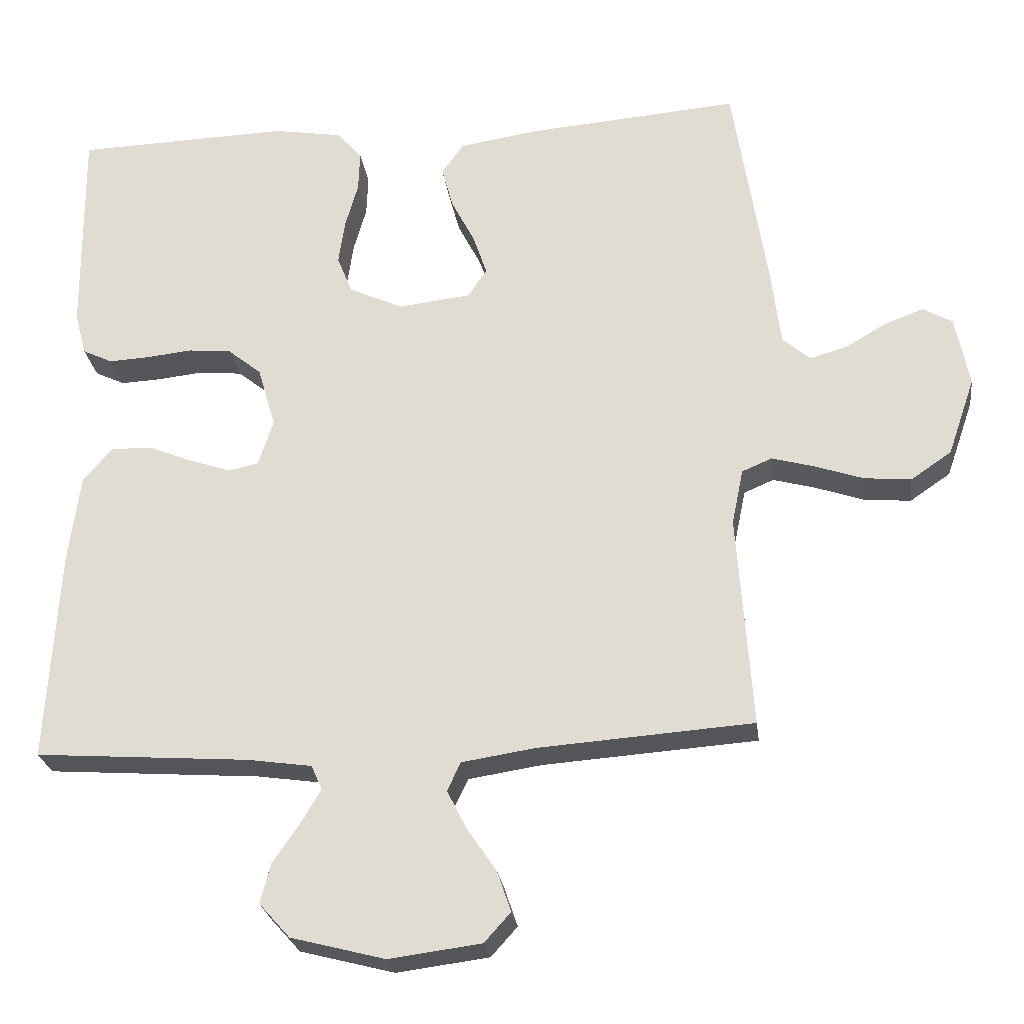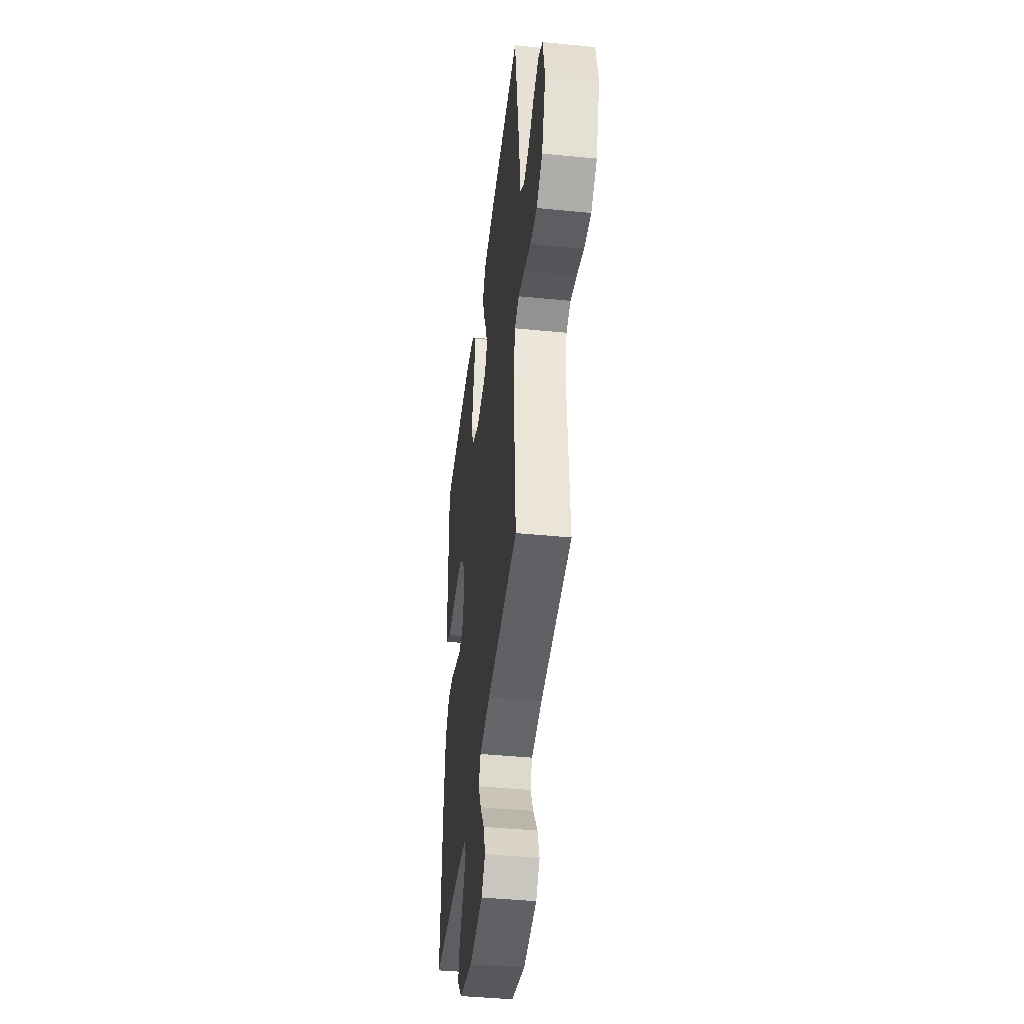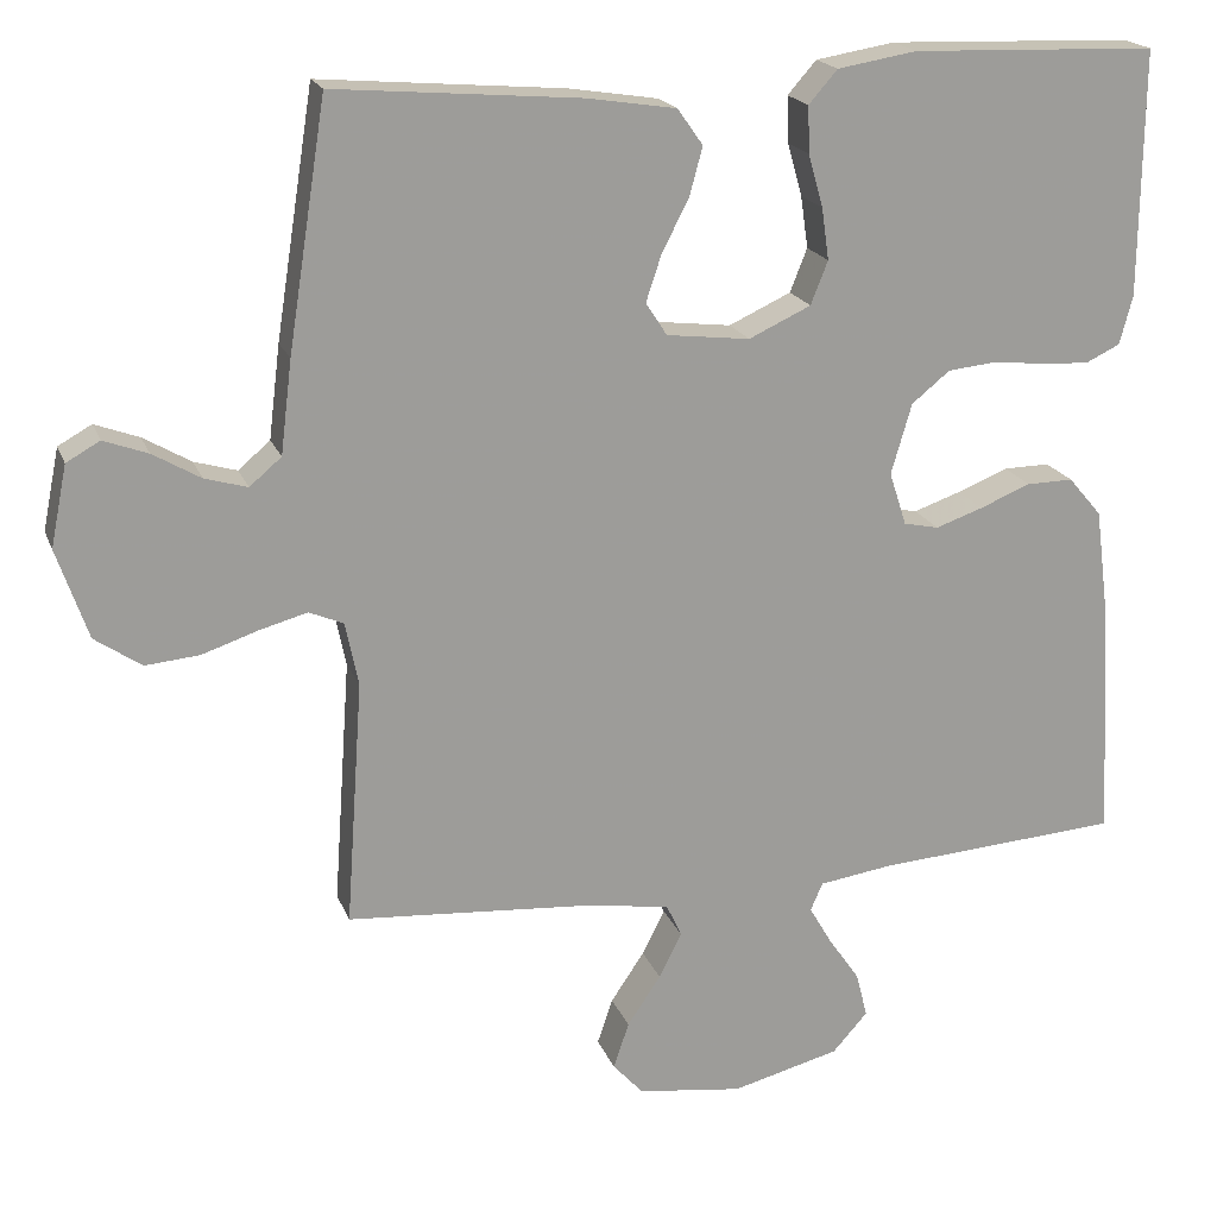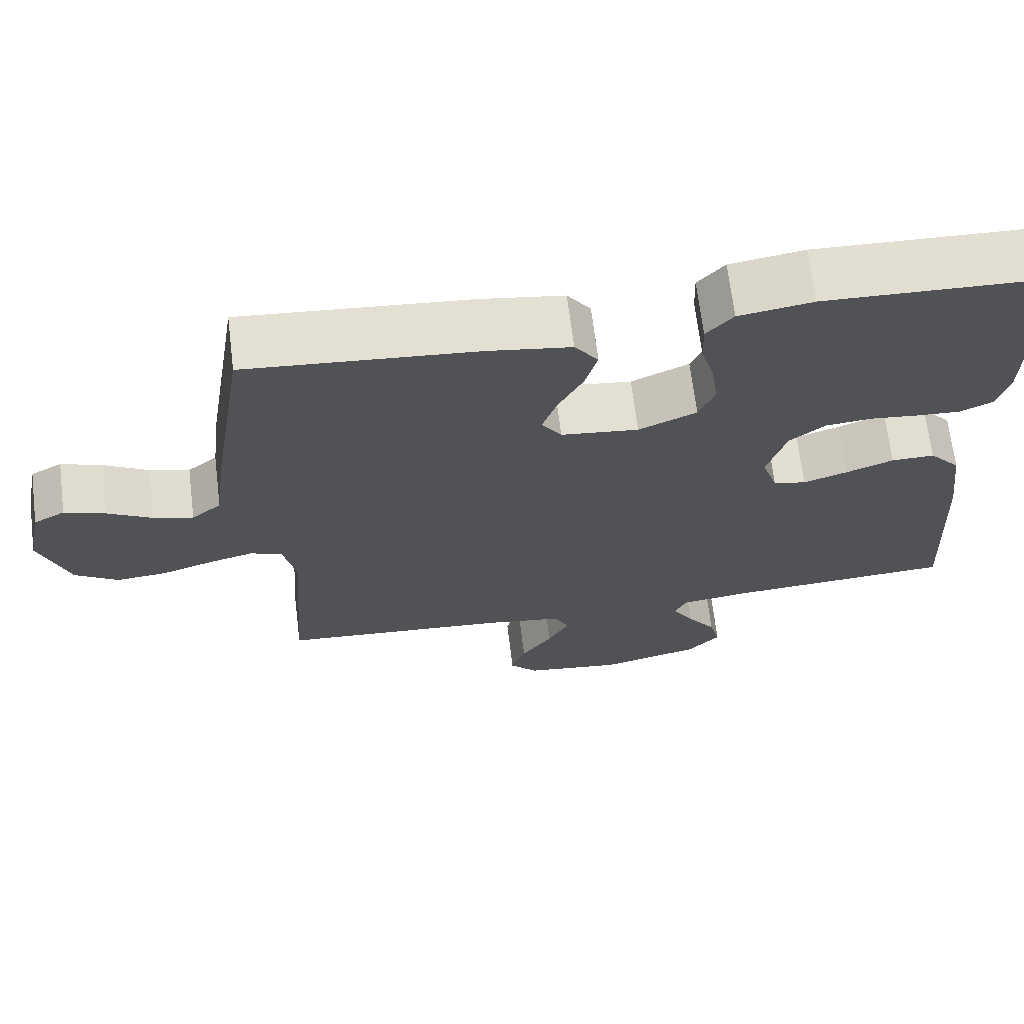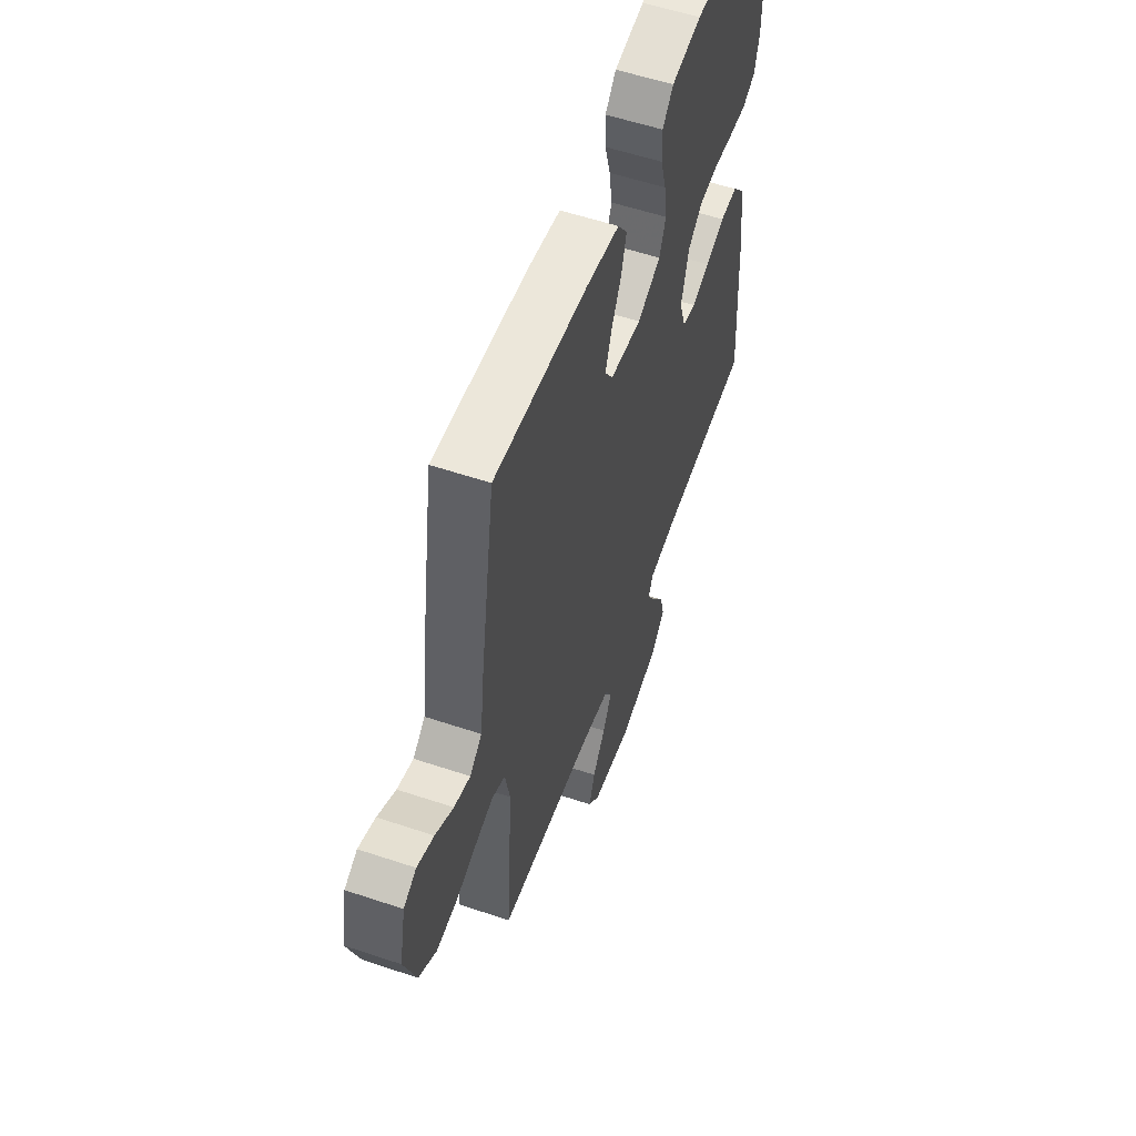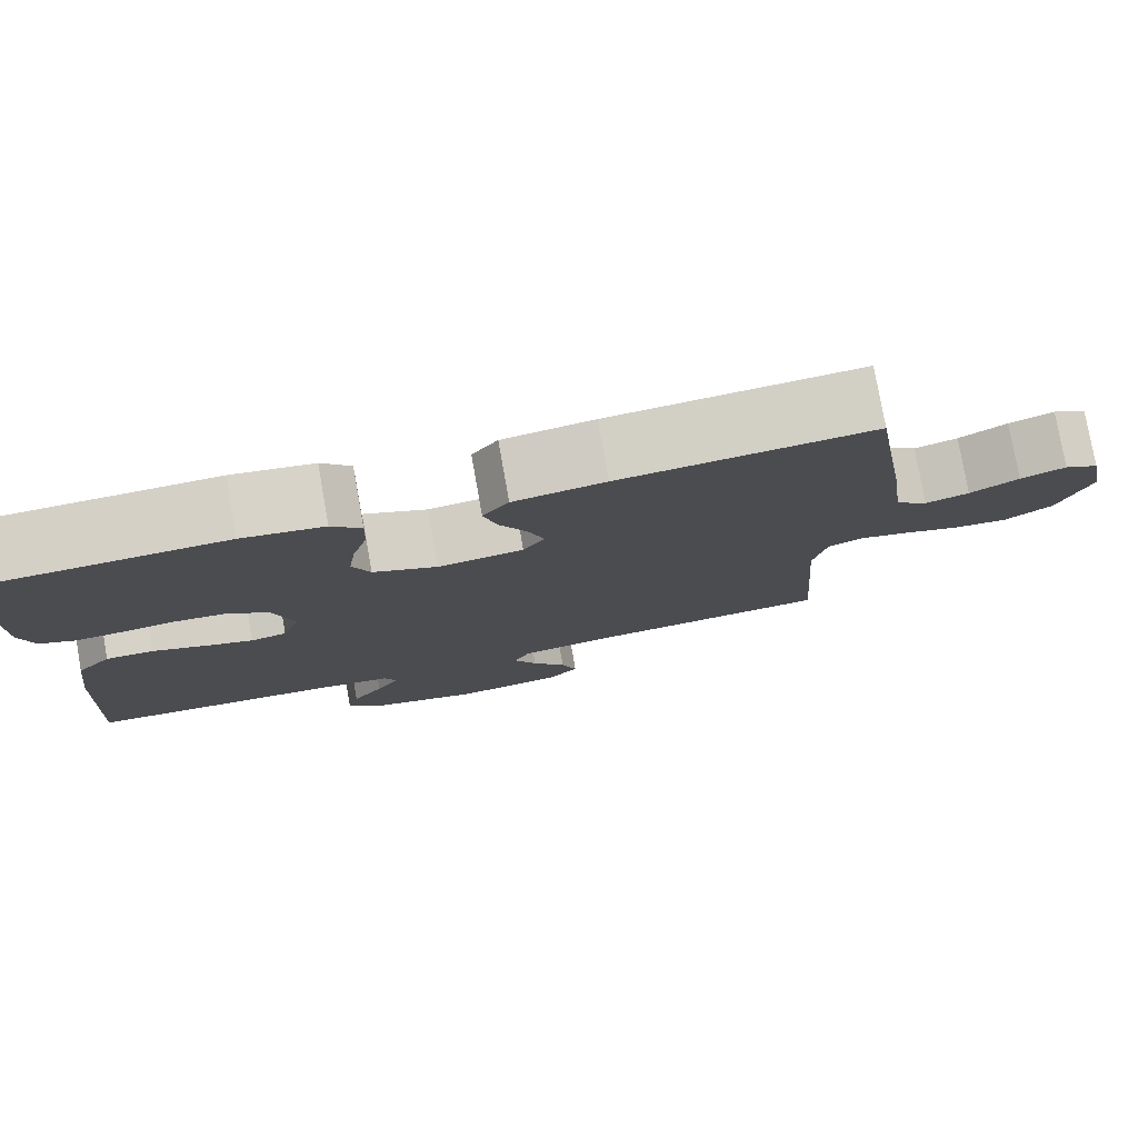
<metadata>
{"format":"obj","ext":"obj","renderer":"f3d","projection":"perspective","resolution":1024,"background":"white","views":[{"elev":-25.2,"azim":7.3,"up":"+Z"},{"elev":-42.9,"azim":83.3,"up":"+Z"},{"elev":19.2,"azim":163.0,"up":"+Z"},{"elev":68.4,"azim":173.0,"up":"+Z"},{"elev":56.1,"azim":109.4,"up":"+Z"},{"elev":78.8,"azim":-10.1,"up":"+Z"}]}
</metadata>
<code>
v 0.5 0.07 -0.5
v 0.2 0.07 -0.522
v 0.097 0.07 -0.538
v 0.078 0.07 -0.578
v 0.106 0.07 -0.633
v 0.147 0.07 -0.694
v 0.166 0.07 -0.75
v 0.129 0.07 -0.791
v 0 0.07 -0.808
v -0.132 0.07 -0.774
v -0.175 0.07 -0.726
v -0.161 0.07 -0.671
v -0.123 0.07 -0.616
v -0.095 0.07 -0.568
v -0.11 0.07 -0.534
v -0.2 0.07 -0.521
v -0.5 0.07 -0.5
v -0.483 0.07 -0.2
v -0.467 0.07 -0.076
v -0.426 0.07 -0.028
v -0.369 0.07 -0.029
v -0.307 0.07 -0.054
v -0.249 0.07 -0.074
v -0.206 0.07 -0.065
v -0.185 0.07 0
v -0.21 0.07 0.086
v -0.257 0.07 0.124
v -0.318 0.07 0.13
v -0.382 0.07 0.123
v -0.439 0.07 0.12
v -0.481 0.07 0.14
v -0.497 0.07 0.2
v -0.5 0.07 0.5
v -0.2 0.07 0.51
v -0.103 0.07 0.494
v -0.068 0.07 0.454
v -0.07 0.07 0.397
v -0.088 0.07 0.333
v -0.097 0.07 0.27
v -0.076 0.07 0.217
v 0 0.07 0.182
v 0.102 0.07 0.194
v 0.128 0.07 0.234
v 0.109 0.07 0.291
v 0.076 0.07 0.355
v 0.06 0.07 0.414
v 0.091 0.07 0.458
v 0.2 0.07 0.475
v 0.5 0.07 0.5
v 0.547 0.07 0.2
v 0.561 0.07 0.086
v 0.6 0.07 0.053
v 0.652 0.07 0.068
v 0.71 0.07 0.102
v 0.764 0.07 0.122
v 0.805 0.07 0.099
v 0.825 0.07 0
v 0.787 0.07 -0.11
v 0.73 0.07 -0.149
v 0.664 0.07 -0.143
v 0.596 0.07 -0.12
v 0.537 0.07 -0.104
v 0.495 0.07 -0.122
v 0.479 0.07 -0.2
v 0.5 0 -0.5
v 0.2 0 -0.522
v 0.097 0 -0.538
v 0.078 0 -0.578
v 0.106 0 -0.633
v 0.147 0 -0.694
v 0.166 0 -0.75
v 0.129 0 -0.791
v 0 0 -0.808
v -0.132 0 -0.774
v -0.175 0 -0.726
v -0.161 0 -0.671
v -0.123 0 -0.616
v -0.095 0 -0.568
v -0.11 0 -0.534
v -0.2 0 -0.521
v -0.5 0 -0.5
v -0.483 0 -0.2
v -0.467 0 -0.076
v -0.426 0 -0.028
v -0.369 0 -0.029
v -0.307 0 -0.054
v -0.249 0 -0.074
v -0.206 0 -0.065
v -0.185 0 0
v -0.21 0 0.086
v -0.257 0 0.124
v -0.318 0 0.13
v -0.382 0 0.123
v -0.439 0 0.12
v -0.481 0 0.14
v -0.497 0 0.2
v -0.5 0 0.5
v -0.2 0 0.51
v -0.103 0 0.494
v -0.068 0 0.454
v -0.07 0 0.397
v -0.088 0 0.333
v -0.097 0 0.27
v -0.076 0 0.217
v 0 0 0.182
v 0.102 0 0.194
v 0.128 0 0.234
v 0.109 0 0.291
v 0.076 0 0.355
v 0.06 0 0.414
v 0.091 0 0.458
v 0.2 0 0.475
v 0.5 0 0.5
v 0.547 0 0.2
v 0.561 0 0.086
v 0.6 0 0.053
v 0.652 0 0.068
v 0.71 0 0.102
v 0.764 0 0.122
v 0.805 0 0.099
v 0.825 0 0
v 0.787 0 -0.11
v 0.73 0 -0.149
v 0.664 0 -0.143
v 0.596 0 -0.12
v 0.537 0 -0.104
v 0.495 0 -0.122
v 0.479 0 -0.2
f 58 59 60 61
f 58 61 62
f 57 58 62
f 56 57 62
f 53 54 55 56
f 52 53 56 62
f 51 52 62 63
f 49 50 51 63
f 44 45 46 47
f 43 44 47 48
f 35 36 37 38
f 35 38 39
f 34 35 39
f 33 34 39 40
f 31 32 33 40
f 28 29 30 31
f 19 20 21 22
f 19 22 23
f 16 17 18 19
f 15 16 19 23
f 14 15 23 24
f 10 11 12 13
f 10 13 14
f 9 10 14
f 5 6 7 8
f 4 5 8 9
f 64 1 2
f 64 2 3
f 63 64 3
f 43 48 49 63
f 42 43 63 3
f 41 42 3 4
f 28 31 40 41
f 27 28 41
f 26 27 41
f 25 26 41 4
f 14 24 25
f 4 9 14 25
f 125 124 123 122
f 126 125 122
f 126 122 121
f 126 121 120
f 120 119 118 117
f 126 120 117 116
f 127 126 116 115
f 127 115 114 113
f 111 110 109 108
f 112 111 108 107
f 102 101 100 99
f 103 102 99
f 103 99 98
f 104 103 98 97
f 104 97 96 95
f 95 94 93 92
f 86 85 84 83
f 87 86 83
f 83 82 81 80
f 87 83 80 79
f 88 87 79 78
f 77 76 75 74
f 78 77 74
f 78 74 73
f 72 71 70 69
f 73 72 69 68
f 66 65 128
f 67 66 128
f 67 128 127
f 127 113 112 107
f 67 127 107 106
f 68 67 106 105
f 105 104 95 92
f 105 92 91
f 105 91 90
f 68 105 90 89
f 89 88 78
f 89 78 73 68
f 1 65 66 2
f 2 66 67 3
f 3 67 68 4
f 4 68 69 5
f 5 69 70 6
f 6 70 71 7
f 7 71 72 8
f 8 72 73 9
f 9 73 74 10
f 10 74 75 11
f 11 75 76 12
f 12 76 77 13
f 13 77 78 14
f 14 78 79 15
f 15 79 80 16
f 16 80 81 17
f 17 81 82 18
f 18 82 83 19
f 19 83 84 20
f 20 84 85 21
f 21 85 86 22
f 22 86 87 23
f 23 87 88 24
f 24 88 89 25
f 25 89 90 26
f 26 90 91 27
f 27 91 92 28
f 28 92 93 29
f 29 93 94 30
f 30 94 95 31
f 31 95 96 32
f 32 96 97 33
f 33 97 98 34
f 34 98 99 35
f 35 99 100 36
f 36 100 101 37
f 37 101 102 38
f 38 102 103 39
f 39 103 104 40
f 40 104 105 41
f 41 105 106 42
f 42 106 107 43
f 43 107 108 44
f 44 108 109 45
f 45 109 110 46
f 46 110 111 47
f 47 111 112 48
f 48 112 113 49
f 49 113 114 50
f 50 114 115 51
f 51 115 116 52
f 52 116 117 53
f 53 117 118 54
f 54 118 119 55
f 55 119 120 56
f 56 120 121 57
f 57 121 122 58
f 58 122 123 59
f 59 123 124 60
f 60 124 125 61
f 61 125 126 62
f 62 126 127 63
f 63 127 128 64
f 64 128 65 1

</code>
